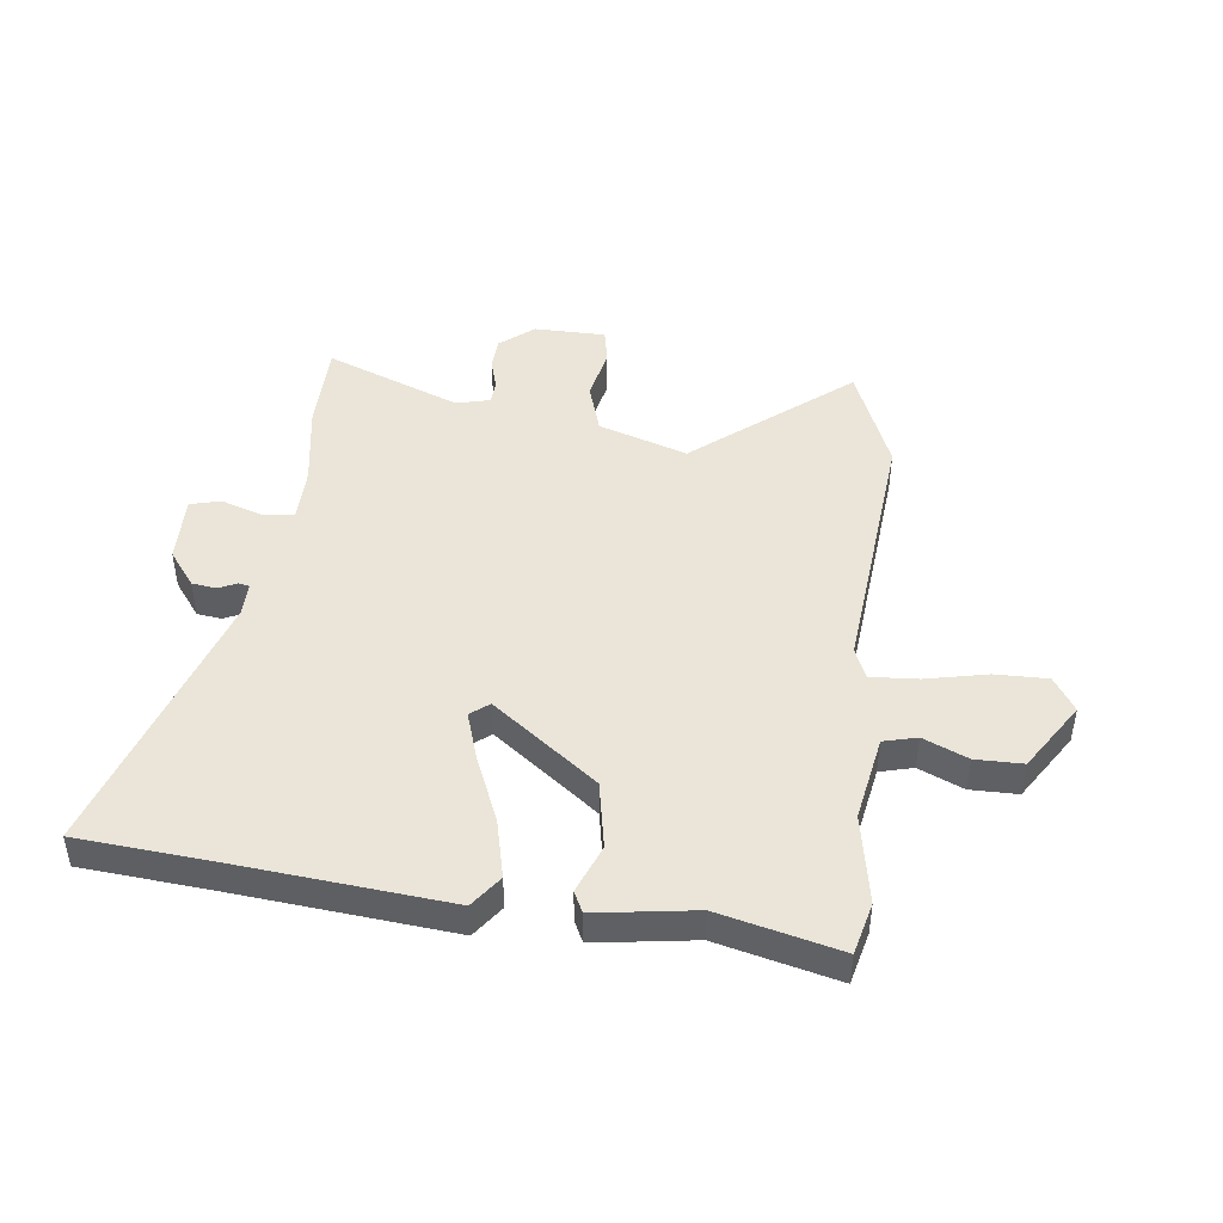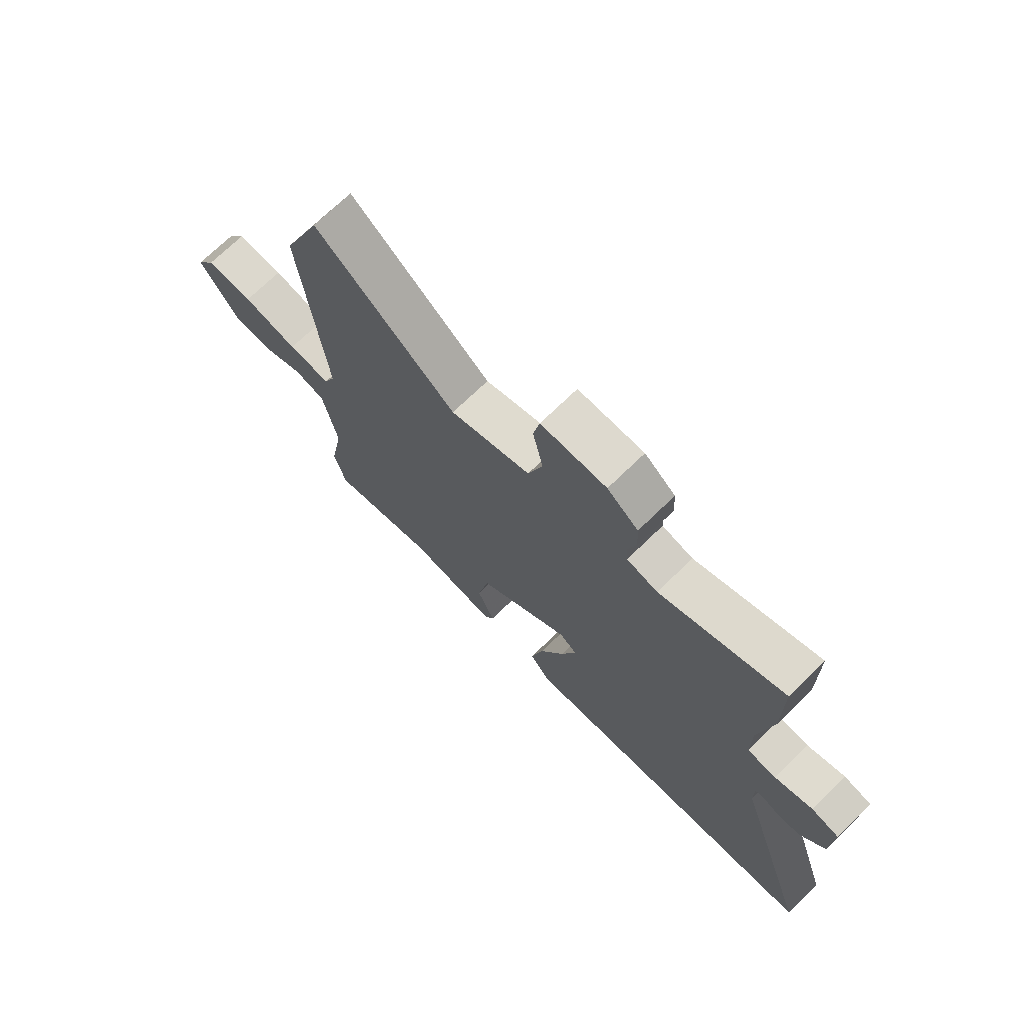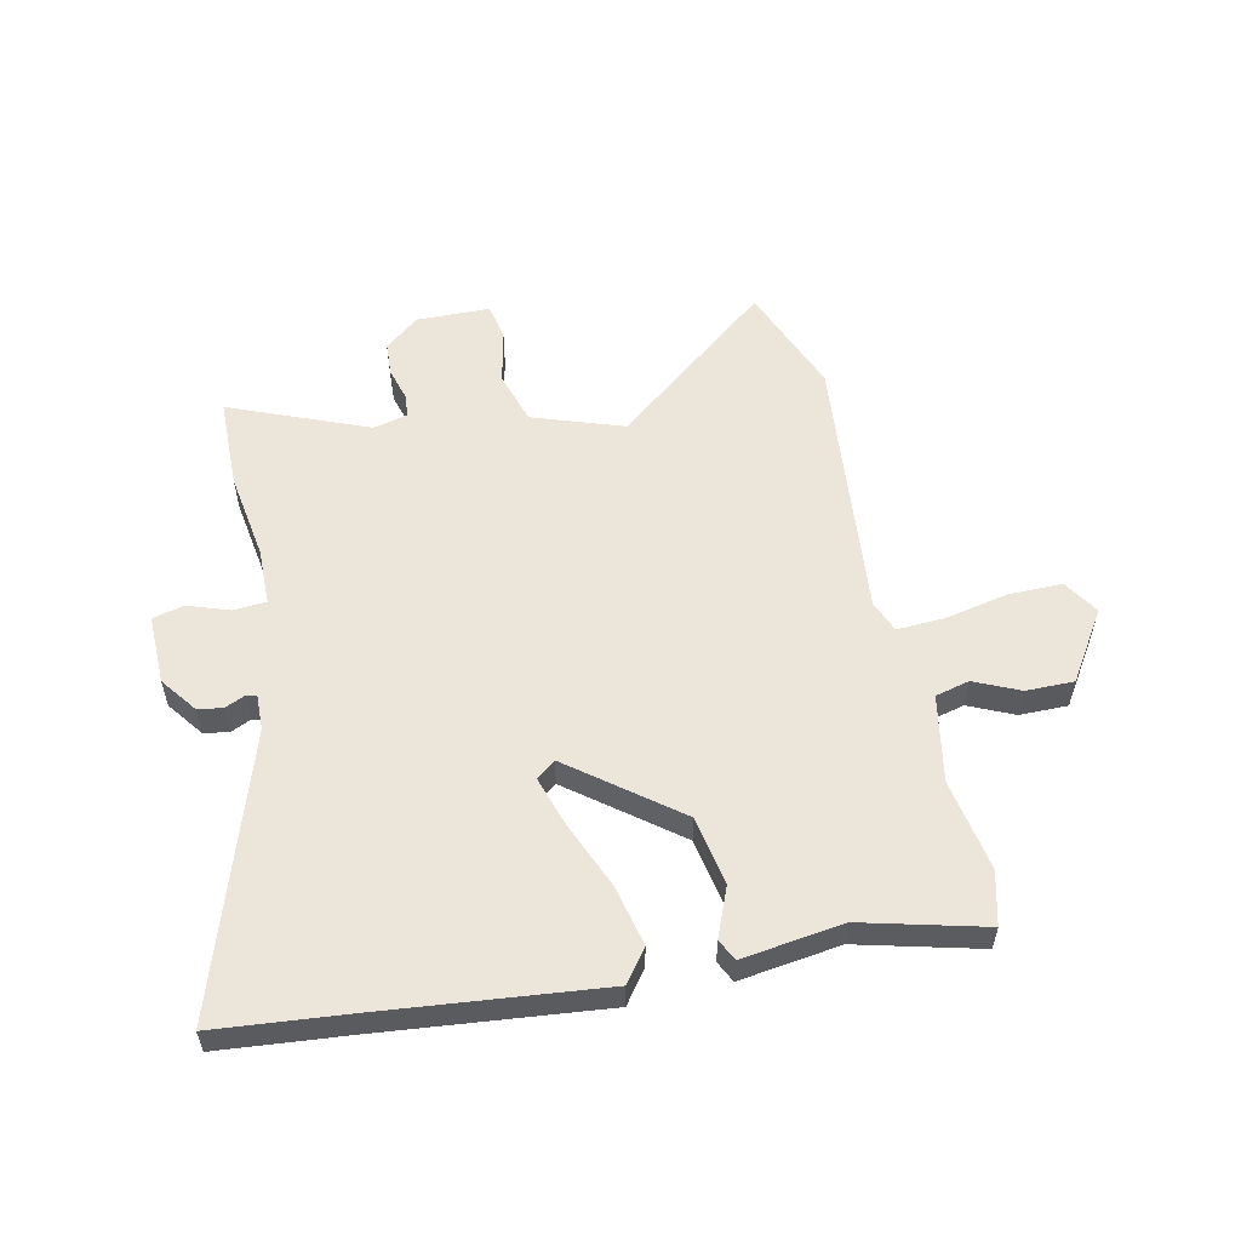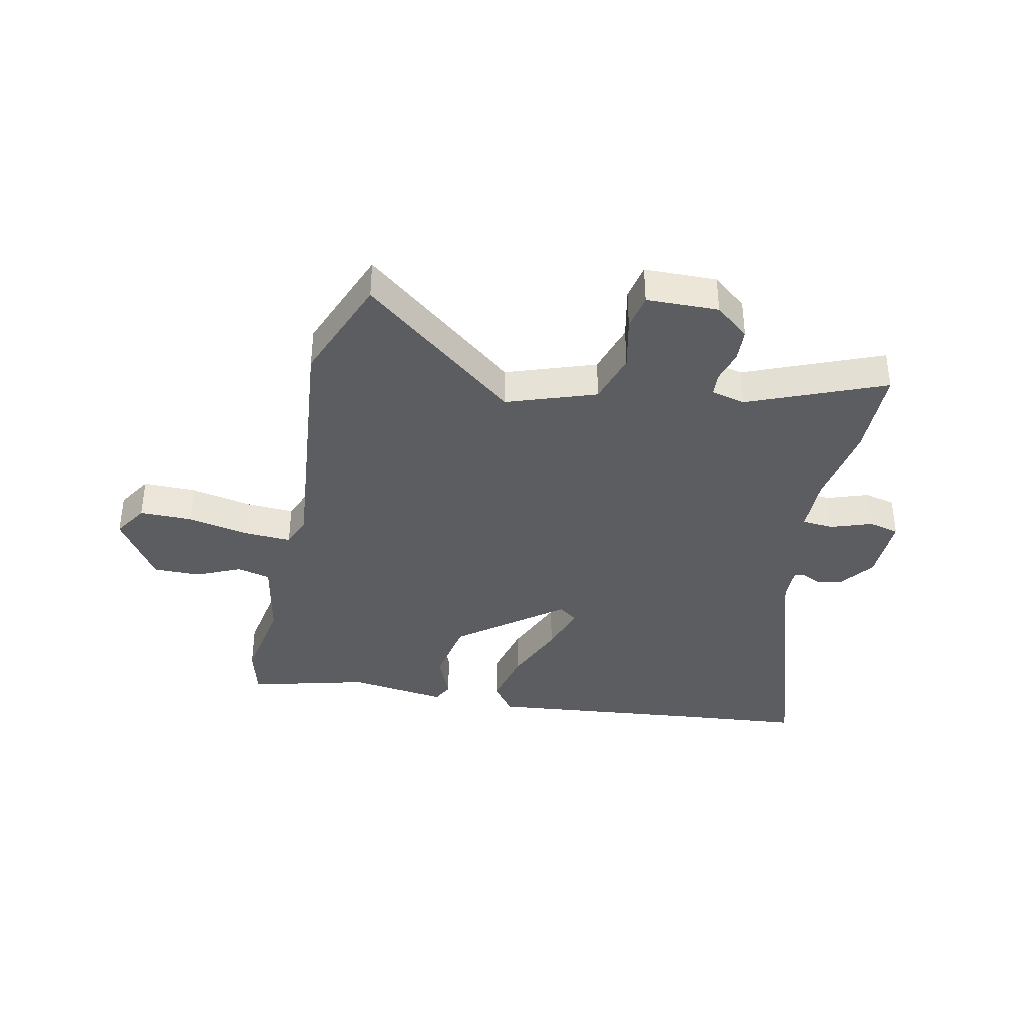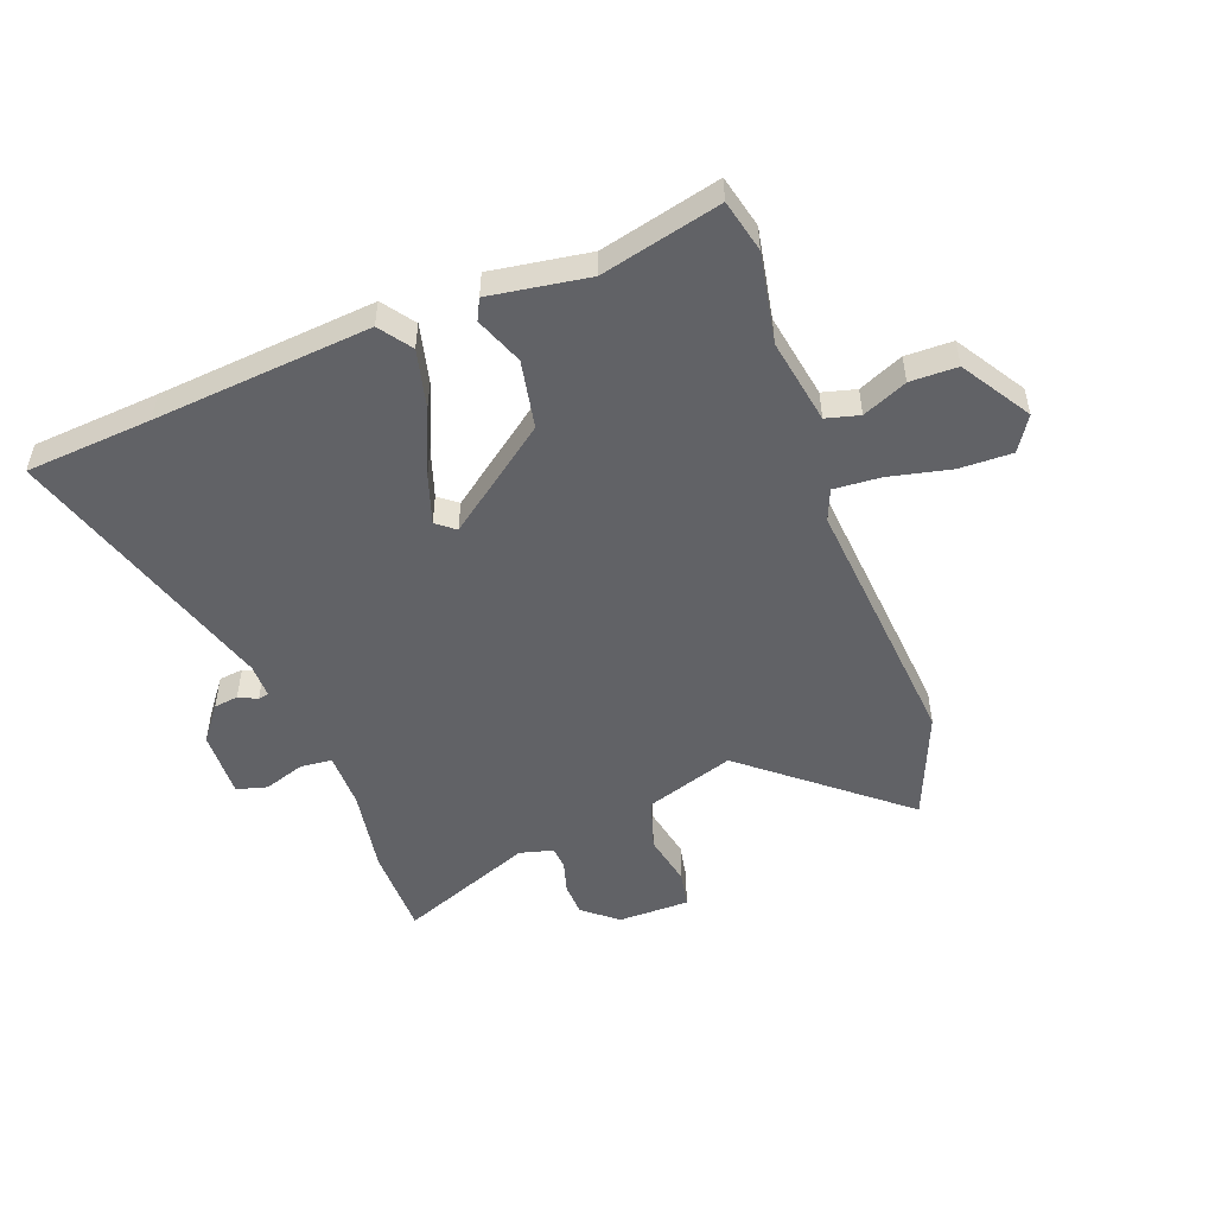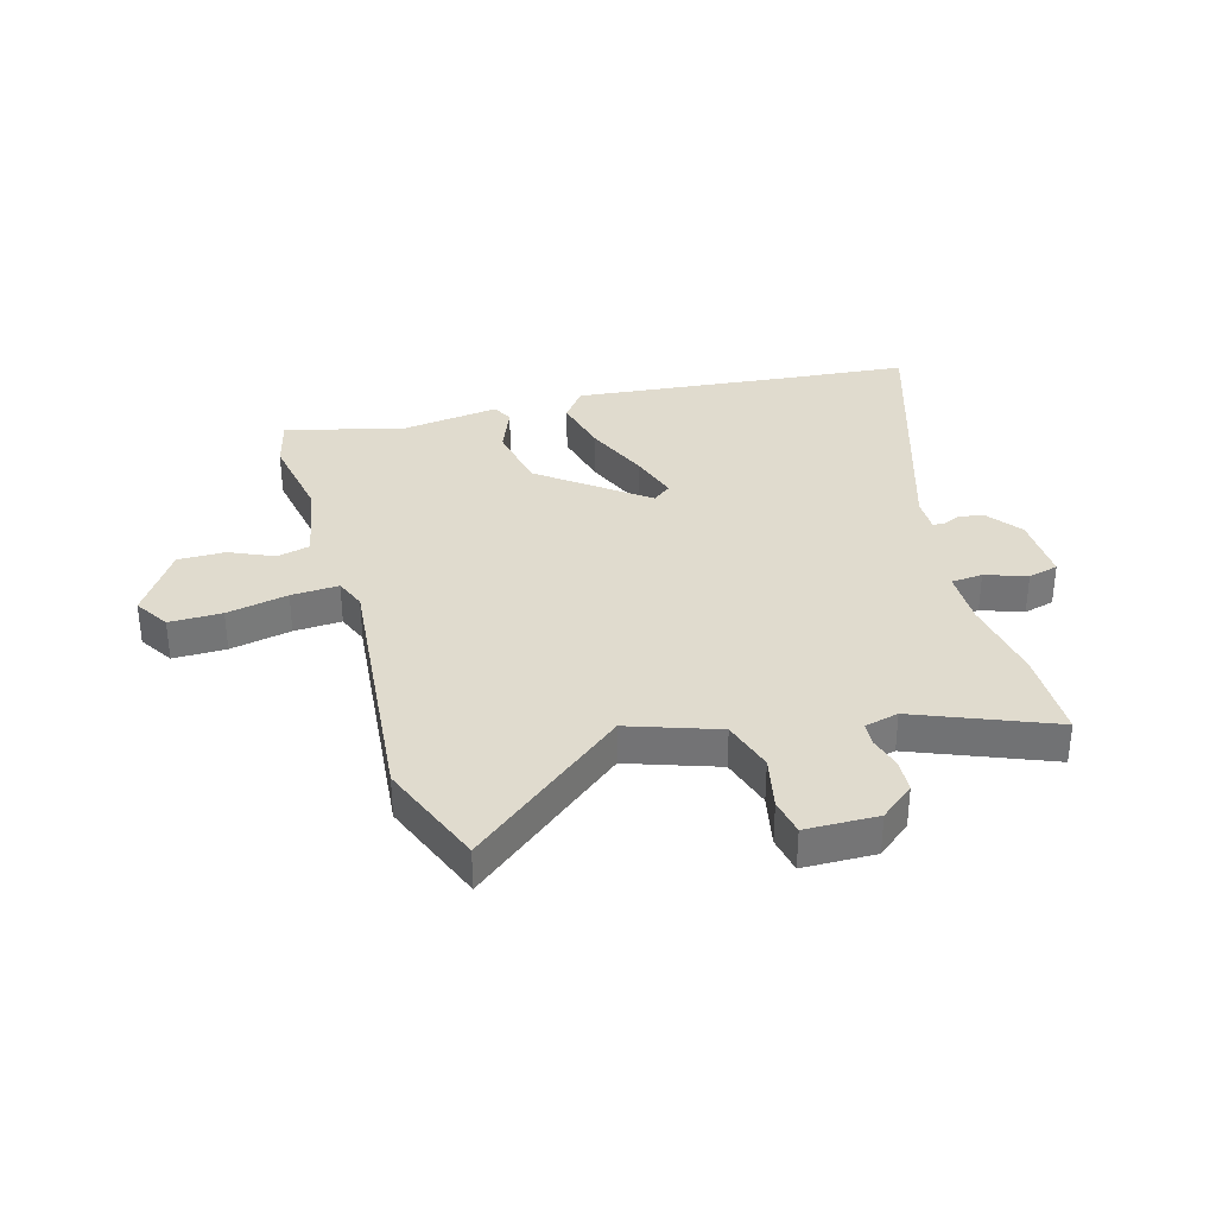
<metadata>
{"format":"obj","ext":"obj","renderer":"f3d","projection":"perspective","resolution":1024,"background":"white","views":[{"elev":45.2,"azim":-173.4,"up":"+Y"},{"elev":72.3,"azim":45.9,"up":"+Z"},{"elev":55.5,"azim":167.9,"up":"+Y"},{"elev":-37.2,"azim":-11.8,"up":"+Y"},{"elev":-50.7,"azim":-160.1,"up":"+Y"},{"elev":33.7,"azim":-15.9,"up":"+Y"}]}
</metadata>
<code>
v 0.67 0.07 -0.485
v 0.446 0.07 -0.505
v 0.063 0.07 -0.543
v 0.022 0.07 -0.487
v 0.046 0.07 -0.383
v 0.094 0.07 -0.268
v 0.122 0.07 -0.18
v 0.089 0.07 -0.154
v -0.094 0.07 -0.295
v -0.116 0.07 -0.415
v -0.082 0.07 -0.5
v -0.1 0.07 -0.537
v -0.274 0.07 -0.512
v -0.484 0.07 -0.565
v -0.507 0.07 -0.473
v -0.479 0.07 -0.314
v -0.507 0.07 -0.163
v -0.566 0.07 -0.148
v -0.644 0.07 -0.183
v -0.727 0.07 -0.183
v -0.804 0.07 -0.063
v -0.766 0.07 -0.002
v -0.673 0.07 -0.003
v -0.565 0.07 -0.026
v -0.481 0.07 -0.031
v -0.459 0.07 0.024
v -0.504 0.07 0.49
v -0.429 0.07 0.681
v -0.155 0.07 0.458
v 0.002 0.07 0.512
v 0.03 0.07 0.604
v 0.01 0.07 0.698
v 0.022 0.07 0.763
v 0.149 0.07 0.765
v 0.209 0.07 0.716
v 0.212 0.07 0.657
v 0.196 0.07 0.6
v 0.199 0.07 0.559
v 0.259 0.07 0.544
v 0.498 0.07 0.641
v 0.5 0.07 0.481
v 0.476 0.07 0.329
v 0.477 0.07 0.229
v 0.533 0.07 0.224
v 0.606 0.07 0.249
v 0.66 0.07 0.235
v 0.657 0.07 0.114
v 0.61 0.07 0.051
v 0.567 0.07 0.045
v 0.534 0.07 0.06
v 0.515 0.07 0.056
v 0.516 0.07 -0.005
v 0.67 0 -0.485
v 0.446 0 -0.505
v 0.063 0 -0.543
v 0.022 0 -0.487
v 0.046 0 -0.383
v 0.094 0 -0.268
v 0.122 0 -0.18
v 0.089 0 -0.154
v -0.094 0 -0.295
v -0.116 0 -0.415
v -0.082 0 -0.5
v -0.1 0 -0.537
v -0.274 0 -0.512
v -0.484 0 -0.565
v -0.507 0 -0.473
v -0.479 0 -0.314
v -0.507 0 -0.163
v -0.566 0 -0.148
v -0.644 0 -0.183
v -0.727 0 -0.183
v -0.804 0 -0.063
v -0.766 0 -0.002
v -0.673 0 -0.003
v -0.565 0 -0.026
v -0.481 0 -0.031
v -0.459 0 0.024
v -0.504 0 0.49
v -0.429 0 0.681
v -0.155 0 0.458
v 0.002 0 0.512
v 0.03 0 0.604
v 0.01 0 0.698
v 0.022 0 0.763
v 0.149 0 0.765
v 0.209 0 0.716
v 0.212 0 0.657
v 0.196 0 0.6
v 0.199 0 0.559
v 0.259 0 0.544
v 0.498 0 0.641
v 0.5 0 0.481
v 0.476 0 0.329
v 0.477 0 0.229
v 0.533 0 0.224
v 0.606 0 0.249
v 0.66 0 0.235
v 0.657 0 0.114
v 0.61 0 0.051
v 0.567 0 0.045
v 0.534 0 0.06
v 0.515 0 0.056
v 0.516 0 -0.005
f 47 48 49 50
f 47 50 51
f 44 45 46 47
f 43 44 47 51
f 39 40 41 42
f 38 39 42 43
f 34 35 36 37
f 34 37 38
f 31 32 33 34
f 30 31 34 38
f 29 30 38 43
f 26 27 28 29
f 25 26 29 43
f 21 22 23 24
f 21 24 25
f 18 19 20 21
f 17 18 21 25
f 16 17 25 43
f 13 14 15 16
f 10 11 12 13
f 9 10 13 16
f 8 9 16 43
f 3 4 5 6
f 2 3 6 7
f 52 1 2 7
f 43 51 52
f 7 8 43 52
f 102 101 100 99
f 103 102 99
f 99 98 97 96
f 103 99 96 95
f 94 93 92 91
f 95 94 91 90
f 89 88 87 86
f 90 89 86
f 86 85 84 83
f 90 86 83 82
f 95 90 82 81
f 81 80 79 78
f 95 81 78 77
f 76 75 74 73
f 77 76 73
f 73 72 71 70
f 77 73 70 69
f 95 77 69 68
f 68 67 66 65
f 65 64 63 62
f 68 65 62 61
f 95 68 61 60
f 58 57 56 55
f 59 58 55 54
f 59 54 53 104
f 104 103 95
f 104 95 60 59
f 1 53 54 2
f 2 54 55 3
f 3 55 56 4
f 4 56 57 5
f 5 57 58 6
f 6 58 59 7
f 7 59 60 8
f 8 60 61 9
f 9 61 62 10
f 10 62 63 11
f 11 63 64 12
f 12 64 65 13
f 13 65 66 14
f 14 66 67 15
f 15 67 68 16
f 16 68 69 17
f 17 69 70 18
f 18 70 71 19
f 19 71 72 20
f 20 72 73 21
f 21 73 74 22
f 22 74 75 23
f 23 75 76 24
f 24 76 77 25
f 25 77 78 26
f 26 78 79 27
f 27 79 80 28
f 28 80 81 29
f 29 81 82 30
f 30 82 83 31
f 31 83 84 32
f 32 84 85 33
f 33 85 86 34
f 34 86 87 35
f 35 87 88 36
f 36 88 89 37
f 37 89 90 38
f 38 90 91 39
f 39 91 92 40
f 40 92 93 41
f 41 93 94 42
f 42 94 95 43
f 43 95 96 44
f 44 96 97 45
f 45 97 98 46
f 46 98 99 47
f 47 99 100 48
f 48 100 101 49
f 49 101 102 50
f 50 102 103 51
f 51 103 104 52
f 52 104 53 1

</code>
